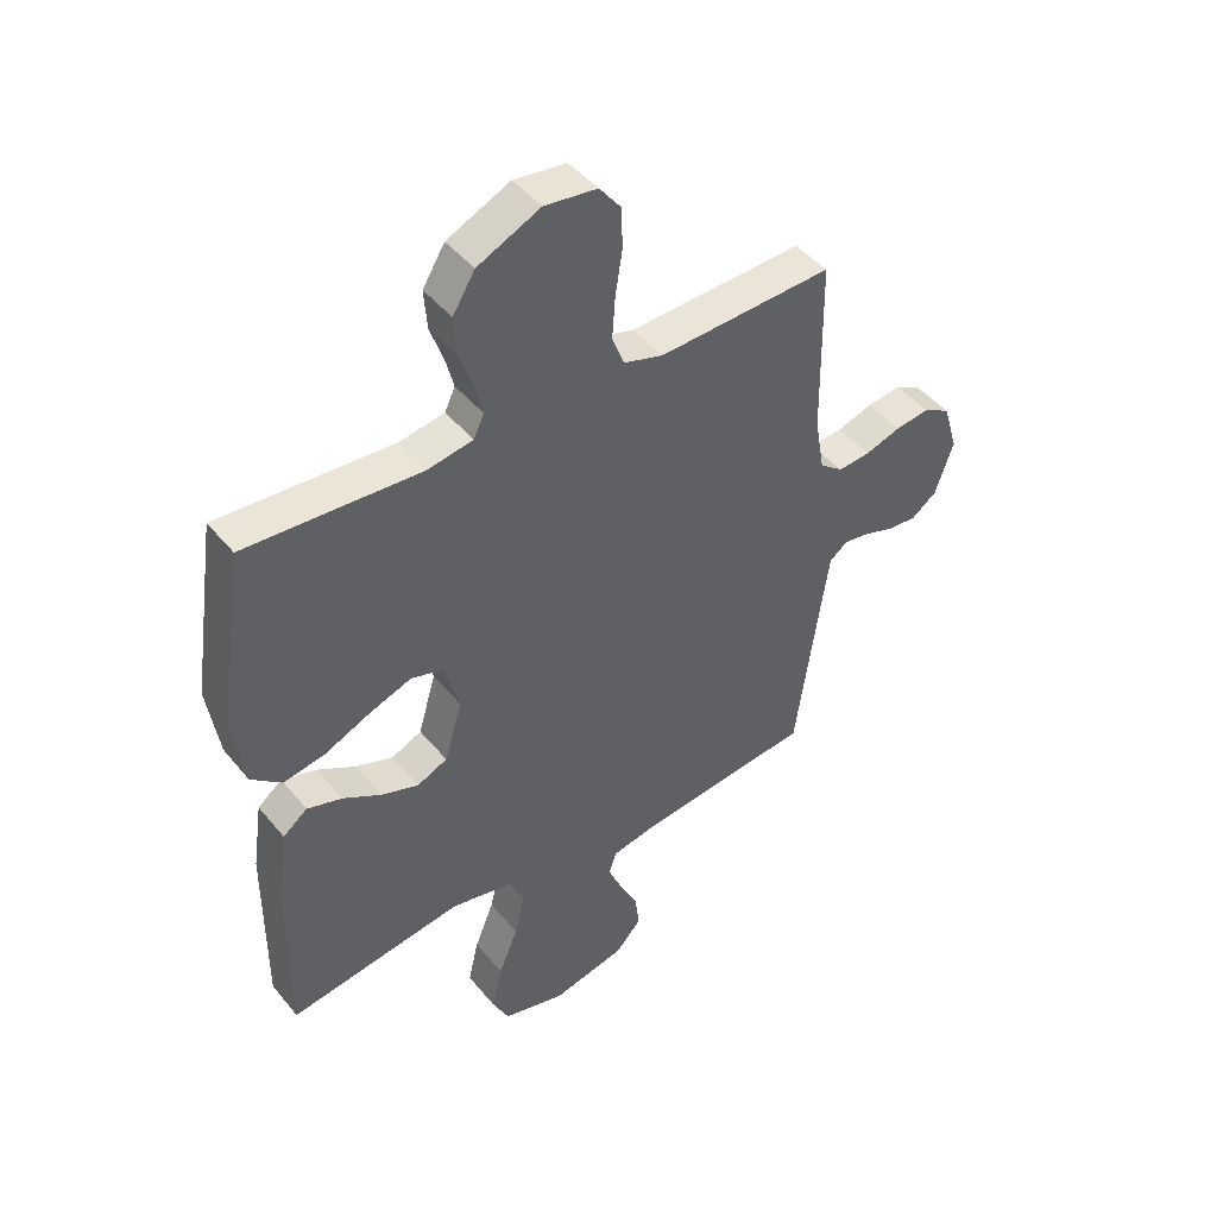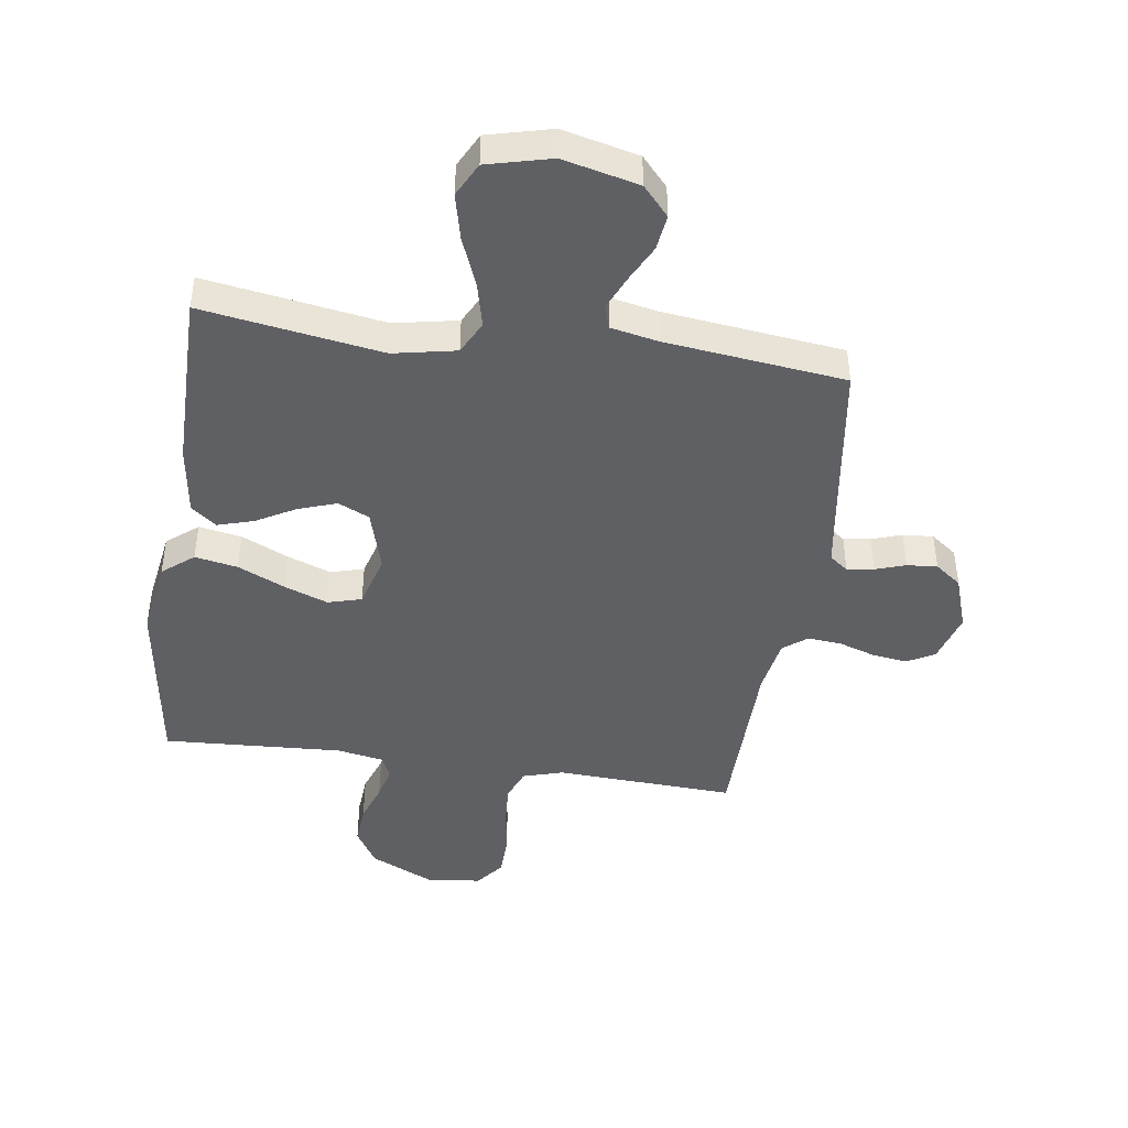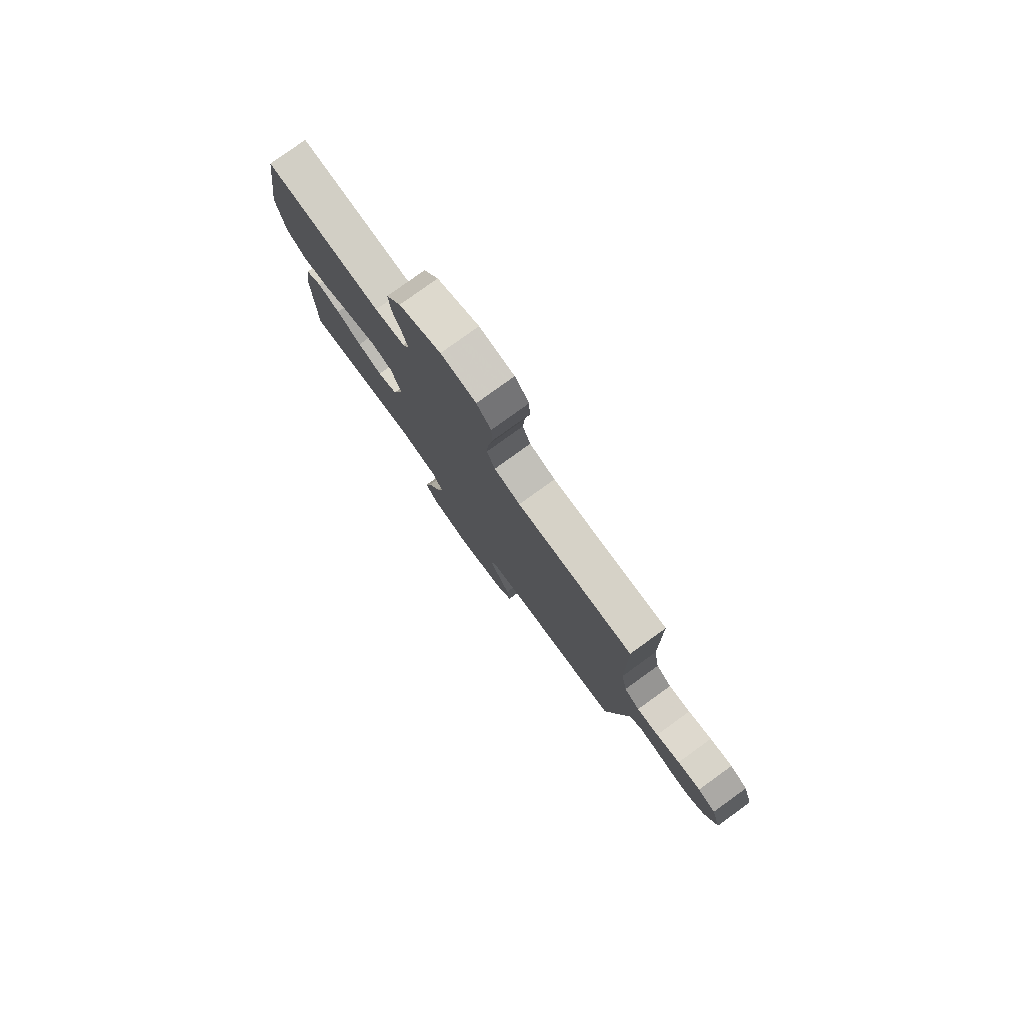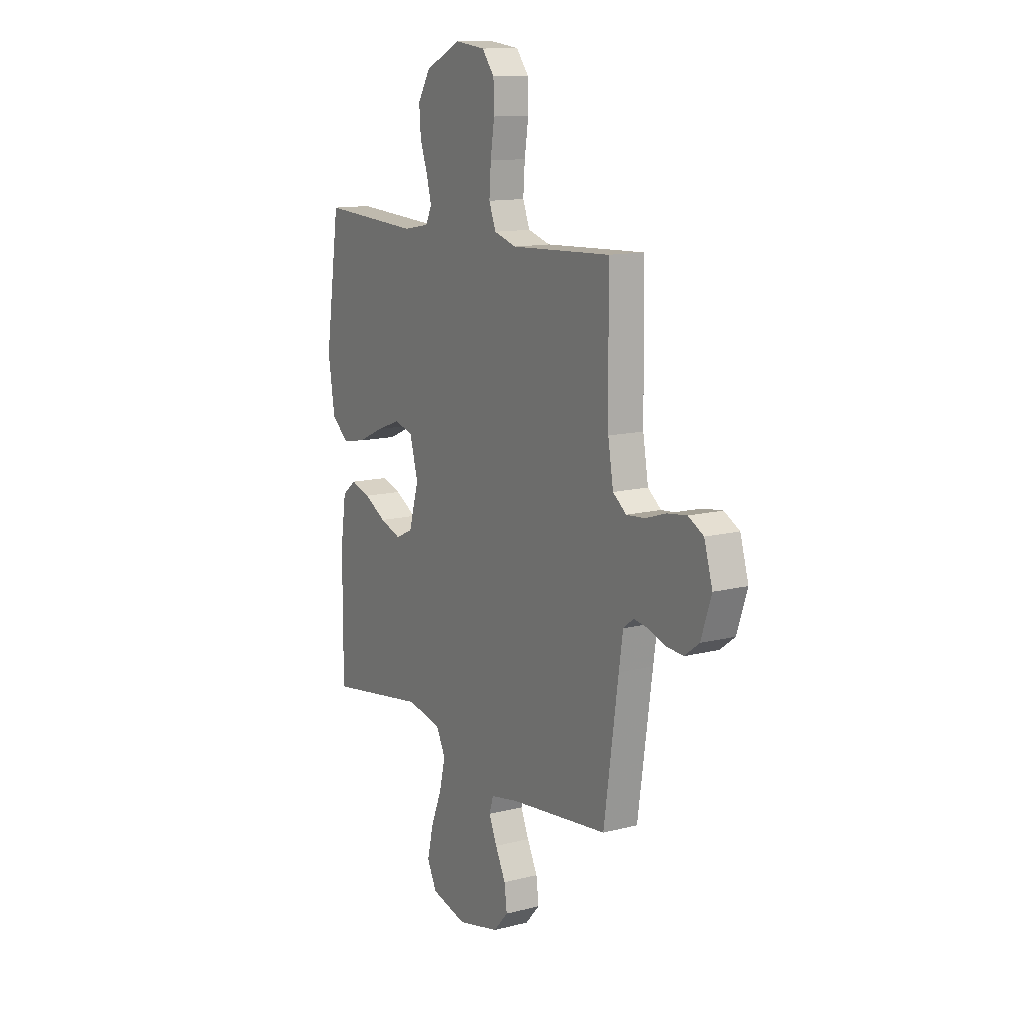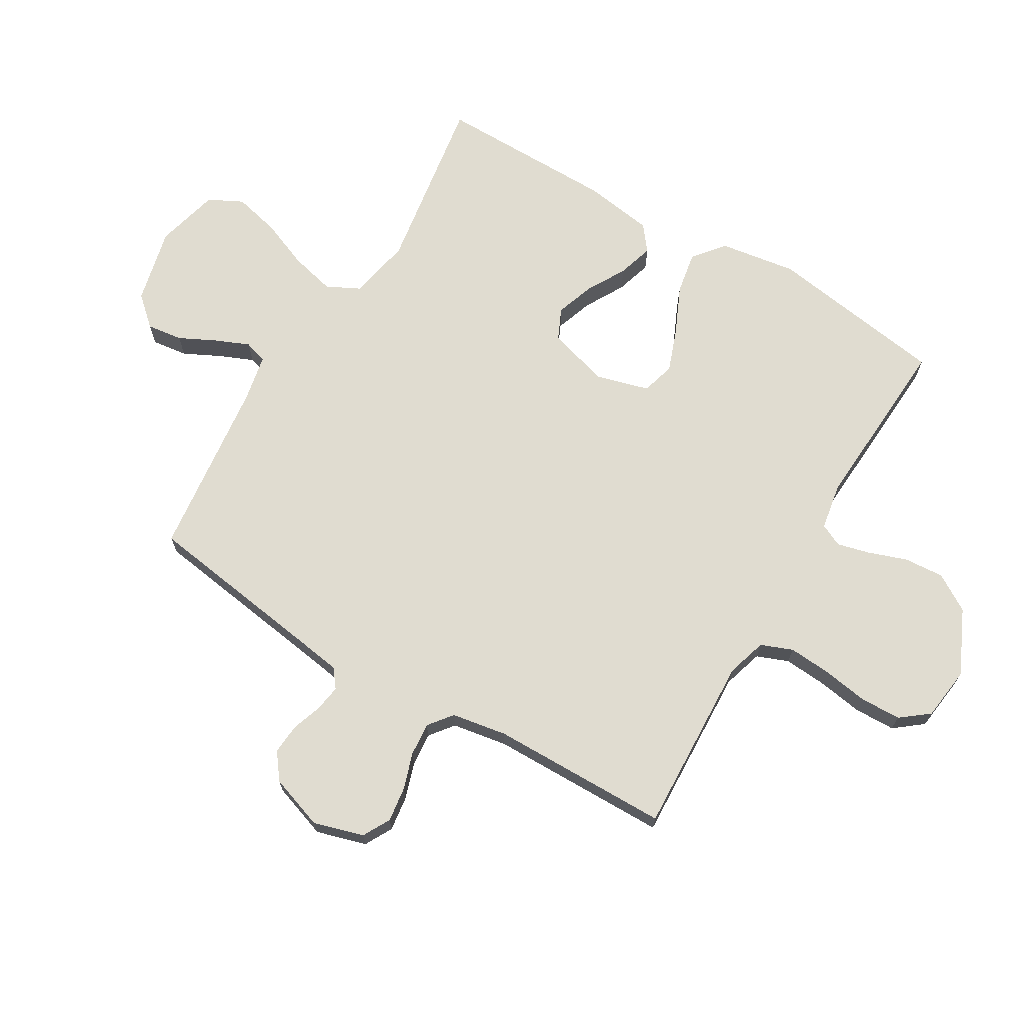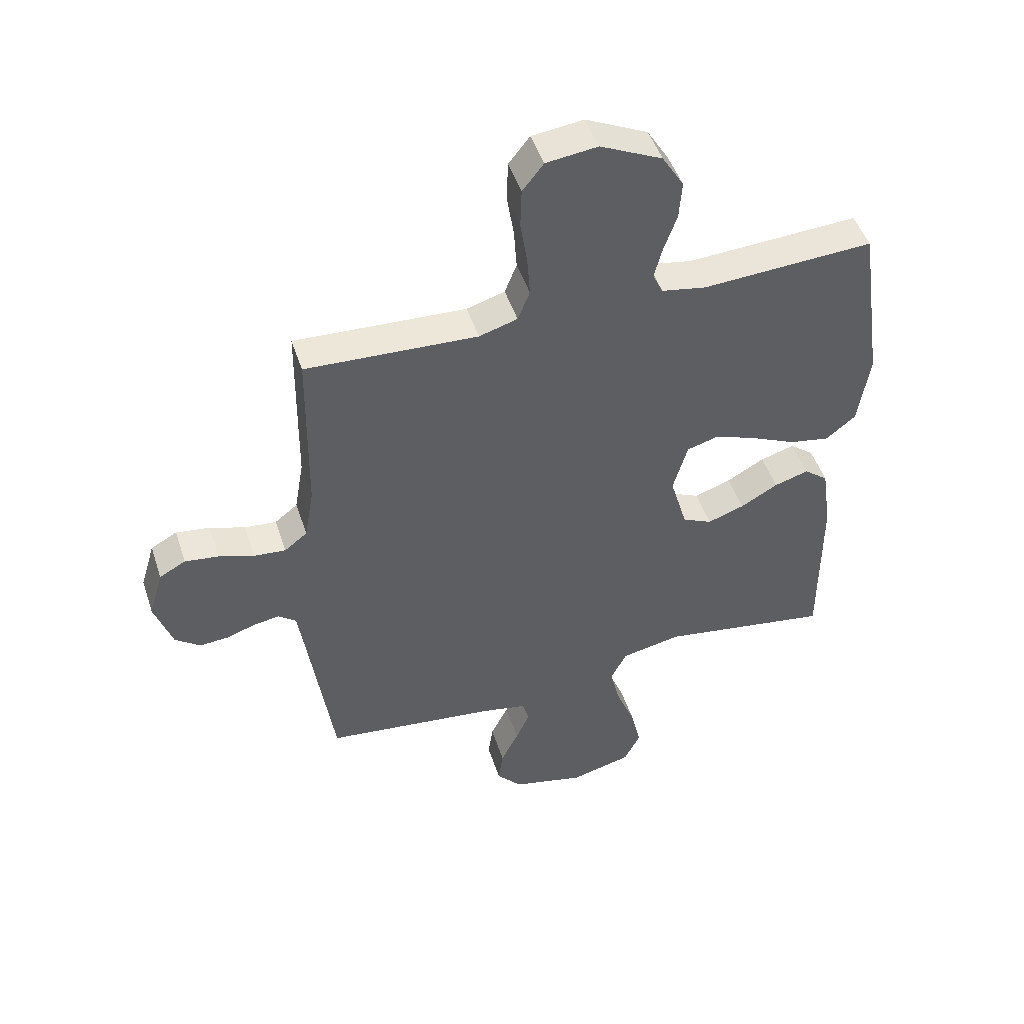
<metadata>
{"format":"obj","ext":"obj","renderer":"f3d","projection":"perspective","resolution":1024,"background":"white","views":[{"elev":45.0,"azim":143.5,"up":"+Z"},{"elev":-44.3,"azim":171.7,"up":"+Y"},{"elev":79.8,"azim":-125.8,"up":"+Z"},{"elev":12.7,"azim":-120.7,"up":"+Z"},{"elev":69.5,"azim":-59.2,"up":"+Y"},{"elev":47.9,"azim":-17.9,"up":"+Z"}]}
</metadata>
<code>
v -0.5 0.07 0.5
v -0.2 0.07 0.486
v -0.133 0.07 0.506
v -0.112 0.07 0.559
v -0.117 0.07 0.63
v -0.129 0.07 0.707
v -0.127 0.07 0.776
v -0.09 0.07 0.823
v 0 0.07 0.834
v 0.108 0.07 0.783
v 0.146 0.07 0.721
v 0.141 0.07 0.654
v 0.118 0.07 0.589
v 0.104 0.07 0.535
v 0.122 0.07 0.497
v 0.2 0.07 0.483
v 0.5 0.07 0.5
v 0.544 0.07 0.2
v 0.524 0.07 0.071
v 0.472 0.07 0.029
v 0.401 0.07 0.042
v 0.322 0.07 0.078
v 0.249 0.07 0.105
v 0.193 0.07 0.089
v 0.168 0.07 0
v 0.198 0.07 -0.103
v 0.25 0.07 -0.127
v 0.314 0.07 -0.105
v 0.38 0.07 -0.068
v 0.44 0.07 -0.05
v 0.482 0.07 -0.083
v 0.499 0.07 -0.2
v 0.5 0.07 -0.5
v 0.2 0.07 -0.453
v 0.095 0.07 -0.474
v 0.067 0.07 -0.529
v 0.085 0.07 -0.604
v 0.118 0.07 -0.686
v 0.136 0.07 -0.763
v 0.107 0.07 -0.82
v 0 0.07 -0.847
v -0.127 0.07 -0.817
v -0.171 0.07 -0.768
v -0.163 0.07 -0.708
v -0.132 0.07 -0.646
v -0.108 0.07 -0.59
v -0.12 0.07 -0.551
v -0.2 0.07 -0.535
v -0.5 0.07 -0.5
v -0.543 0.07 -0.2
v -0.555 0.07 -0.12
v -0.586 0.07 -0.096
v -0.631 0.07 -0.103
v -0.681 0.07 -0.12
v -0.732 0.07 -0.124
v -0.776 0.07 -0.091
v -0.807 0.07 0
v -0.782 0.07 0.084
v -0.736 0.07 0.109
v -0.677 0.07 0.101
v -0.616 0.07 0.081
v -0.56 0.07 0.076
v -0.52 0.07 0.107
v -0.504 0.07 0.2
v -0.5 0 0.5
v -0.2 0 0.486
v -0.133 0 0.506
v -0.112 0 0.559
v -0.117 0 0.63
v -0.129 0 0.707
v -0.127 0 0.776
v -0.09 0 0.823
v 0 0 0.834
v 0.108 0 0.783
v 0.146 0 0.721
v 0.141 0 0.654
v 0.118 0 0.589
v 0.104 0 0.535
v 0.122 0 0.497
v 0.2 0 0.483
v 0.5 0 0.5
v 0.544 0 0.2
v 0.524 0 0.071
v 0.472 0 0.029
v 0.401 0 0.042
v 0.322 0 0.078
v 0.249 0 0.105
v 0.193 0 0.089
v 0.168 0 0
v 0.198 0 -0.103
v 0.25 0 -0.127
v 0.314 0 -0.105
v 0.38 0 -0.068
v 0.44 0 -0.05
v 0.482 0 -0.083
v 0.499 0 -0.2
v 0.5 0 -0.5
v 0.2 0 -0.453
v 0.095 0 -0.474
v 0.067 0 -0.529
v 0.085 0 -0.604
v 0.118 0 -0.686
v 0.136 0 -0.763
v 0.107 0 -0.82
v 0 0 -0.847
v -0.127 0 -0.817
v -0.171 0 -0.768
v -0.163 0 -0.708
v -0.132 0 -0.646
v -0.108 0 -0.59
v -0.12 0 -0.551
v -0.2 0 -0.535
v -0.5 0 -0.5
v -0.543 0 -0.2
v -0.555 0 -0.12
v -0.586 0 -0.096
v -0.631 0 -0.103
v -0.681 0 -0.12
v -0.732 0 -0.124
v -0.776 0 -0.091
v -0.807 0 0
v -0.782 0 0.084
v -0.736 0 0.109
v -0.677 0 0.101
v -0.616 0 0.081
v -0.56 0 0.076
v -0.52 0 0.107
v -0.504 0 0.2
f 58 59 60 61
f 58 61 62
f 57 58 62
f 56 57 62
f 53 54 55 56
f 52 53 56 62
f 51 52 62 63
f 48 49 50
f 47 48 50 51
f 42 43 44 45
f 42 45 46
f 41 42 46
f 40 41 46 47
f 37 38 39 40
f 36 37 40 47
f 31 32 33 34
f 31 34 35
f 28 29 30 31
f 27 28 31 35
f 26 27 35 36
f 19 20 21 22
f 19 22 23
f 16 17 18 19
f 15 16 19 23
f 14 15 23 24
f 10 11 12 13
f 10 13 14
f 9 10 14
f 5 6 7 8
f 4 5 8 9
f 3 4 9 14
f 64 1 2
f 25 26 36 47
f 47 51 63 64
f 24 25 47 64
f 14 24 64
f 2 3 14 64
f 125 124 123 122
f 126 125 122
f 126 122 121
f 126 121 120
f 120 119 118 117
f 126 120 117 116
f 127 126 116 115
f 114 113 112
f 115 114 112 111
f 109 108 107 106
f 110 109 106
f 110 106 105
f 111 110 105 104
f 104 103 102 101
f 111 104 101 100
f 98 97 96 95
f 99 98 95
f 95 94 93 92
f 99 95 92 91
f 100 99 91 90
f 86 85 84 83
f 87 86 83
f 83 82 81 80
f 87 83 80 79
f 88 87 79 78
f 77 76 75 74
f 78 77 74
f 78 74 73
f 72 71 70 69
f 73 72 69 68
f 78 73 68 67
f 66 65 128
f 111 100 90 89
f 128 127 115 111
f 128 111 89 88
f 128 88 78
f 128 78 67 66
f 1 65 66 2
f 2 66 67 3
f 3 67 68 4
f 4 68 69 5
f 5 69 70 6
f 6 70 71 7
f 7 71 72 8
f 8 72 73 9
f 9 73 74 10
f 10 74 75 11
f 11 75 76 12
f 12 76 77 13
f 13 77 78 14
f 14 78 79 15
f 15 79 80 16
f 16 80 81 17
f 17 81 82 18
f 18 82 83 19
f 19 83 84 20
f 20 84 85 21
f 21 85 86 22
f 22 86 87 23
f 23 87 88 24
f 24 88 89 25
f 25 89 90 26
f 26 90 91 27
f 27 91 92 28
f 28 92 93 29
f 29 93 94 30
f 30 94 95 31
f 31 95 96 32
f 32 96 97 33
f 33 97 98 34
f 34 98 99 35
f 35 99 100 36
f 36 100 101 37
f 37 101 102 38
f 38 102 103 39
f 39 103 104 40
f 40 104 105 41
f 41 105 106 42
f 42 106 107 43
f 43 107 108 44
f 44 108 109 45
f 45 109 110 46
f 46 110 111 47
f 47 111 112 48
f 48 112 113 49
f 49 113 114 50
f 50 114 115 51
f 51 115 116 52
f 52 116 117 53
f 53 117 118 54
f 54 118 119 55
f 55 119 120 56
f 56 120 121 57
f 57 121 122 58
f 58 122 123 59
f 59 123 124 60
f 60 124 125 61
f 61 125 126 62
f 62 126 127 63
f 63 127 128 64
f 64 128 65 1

</code>
